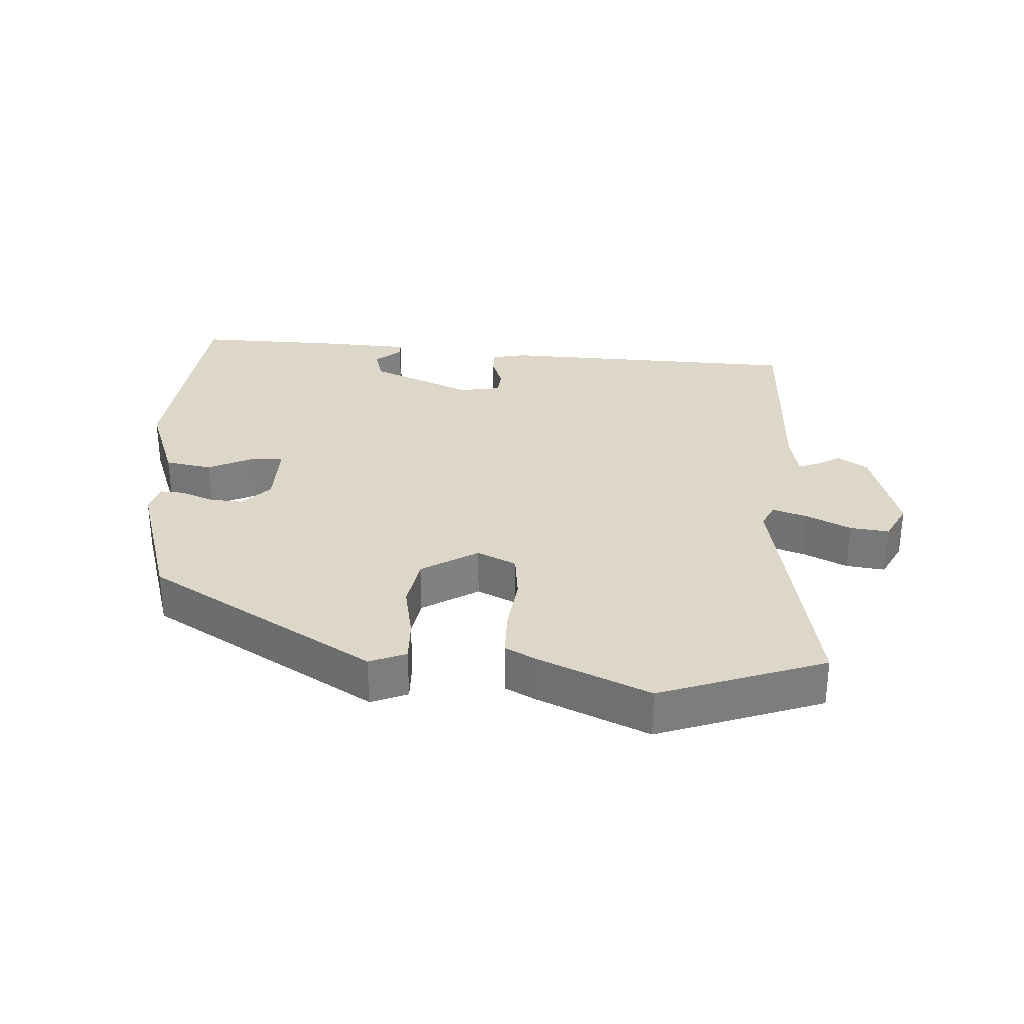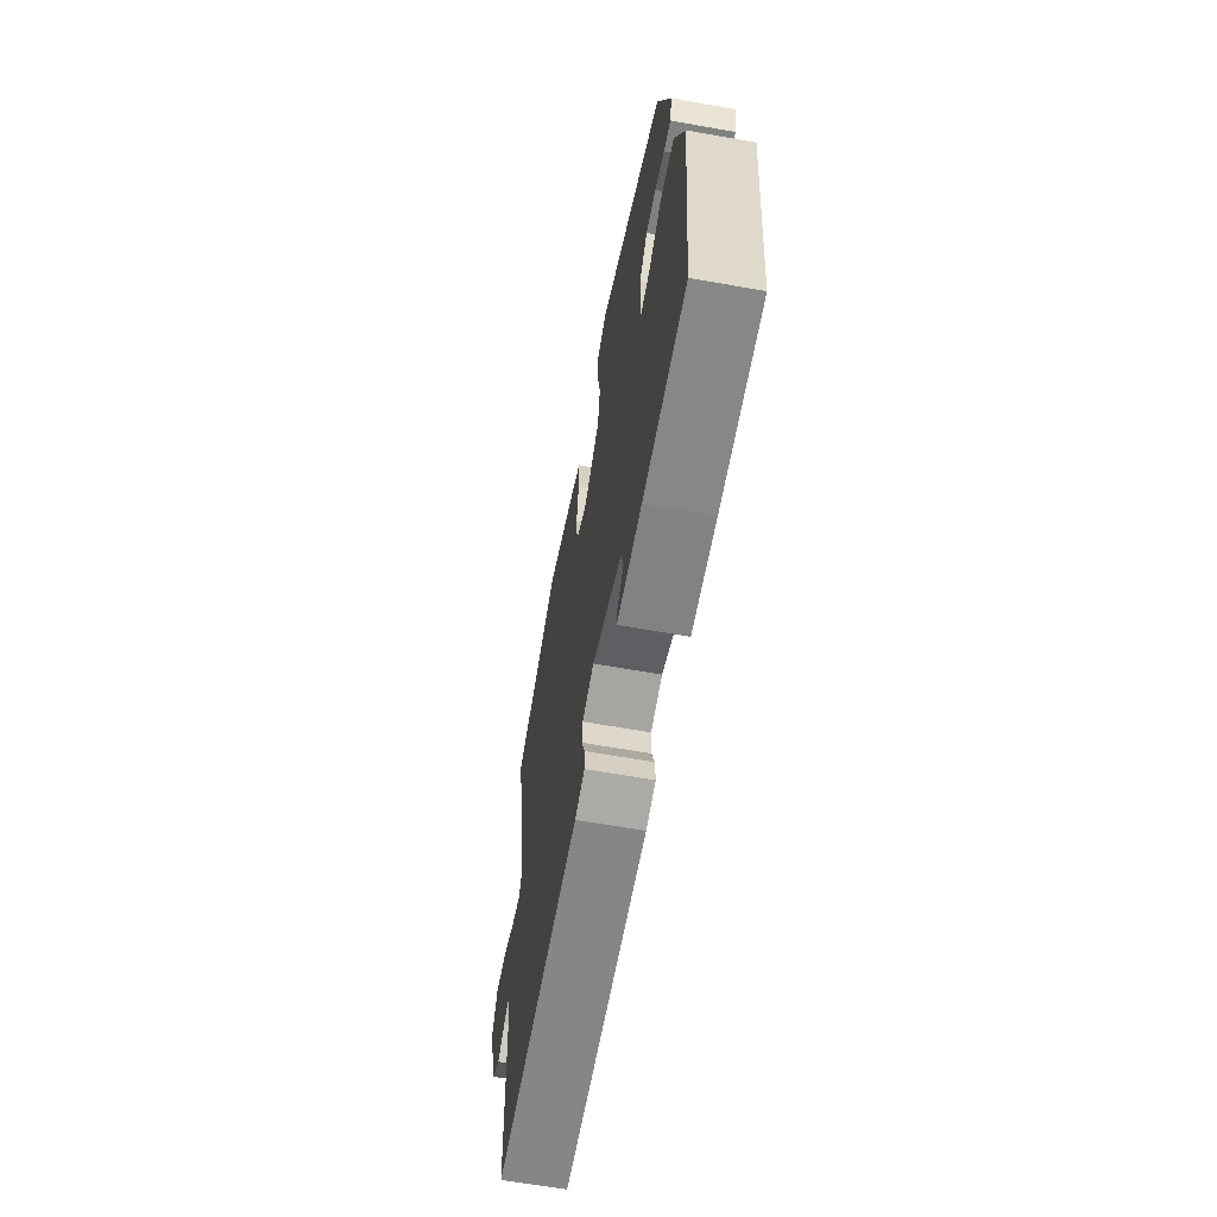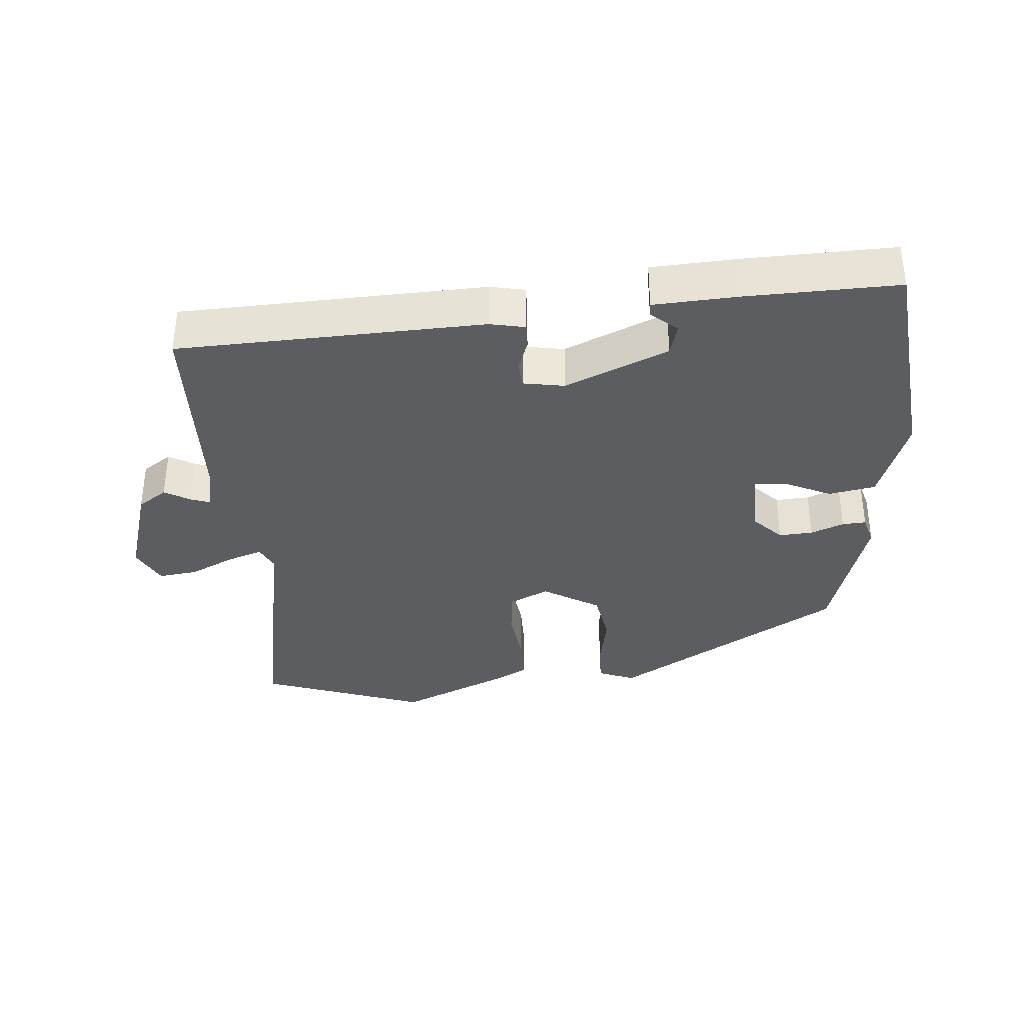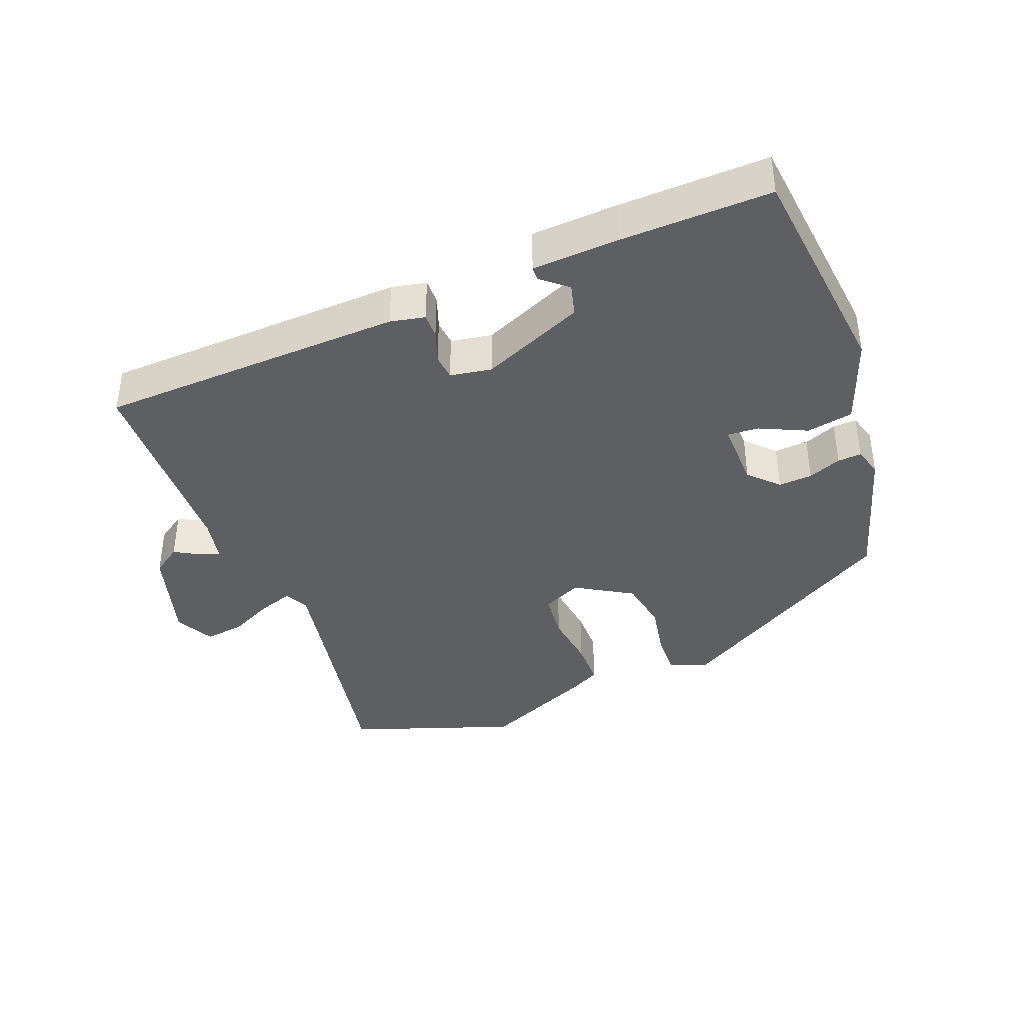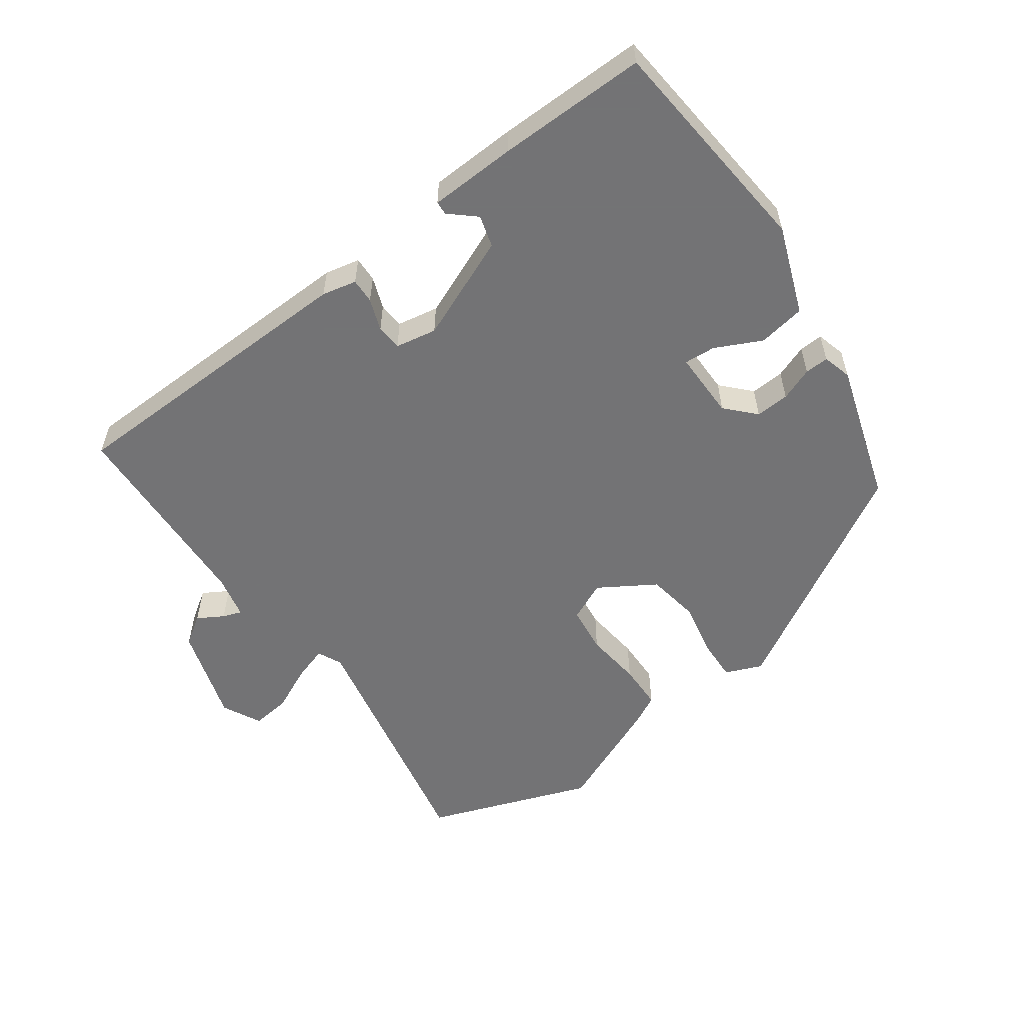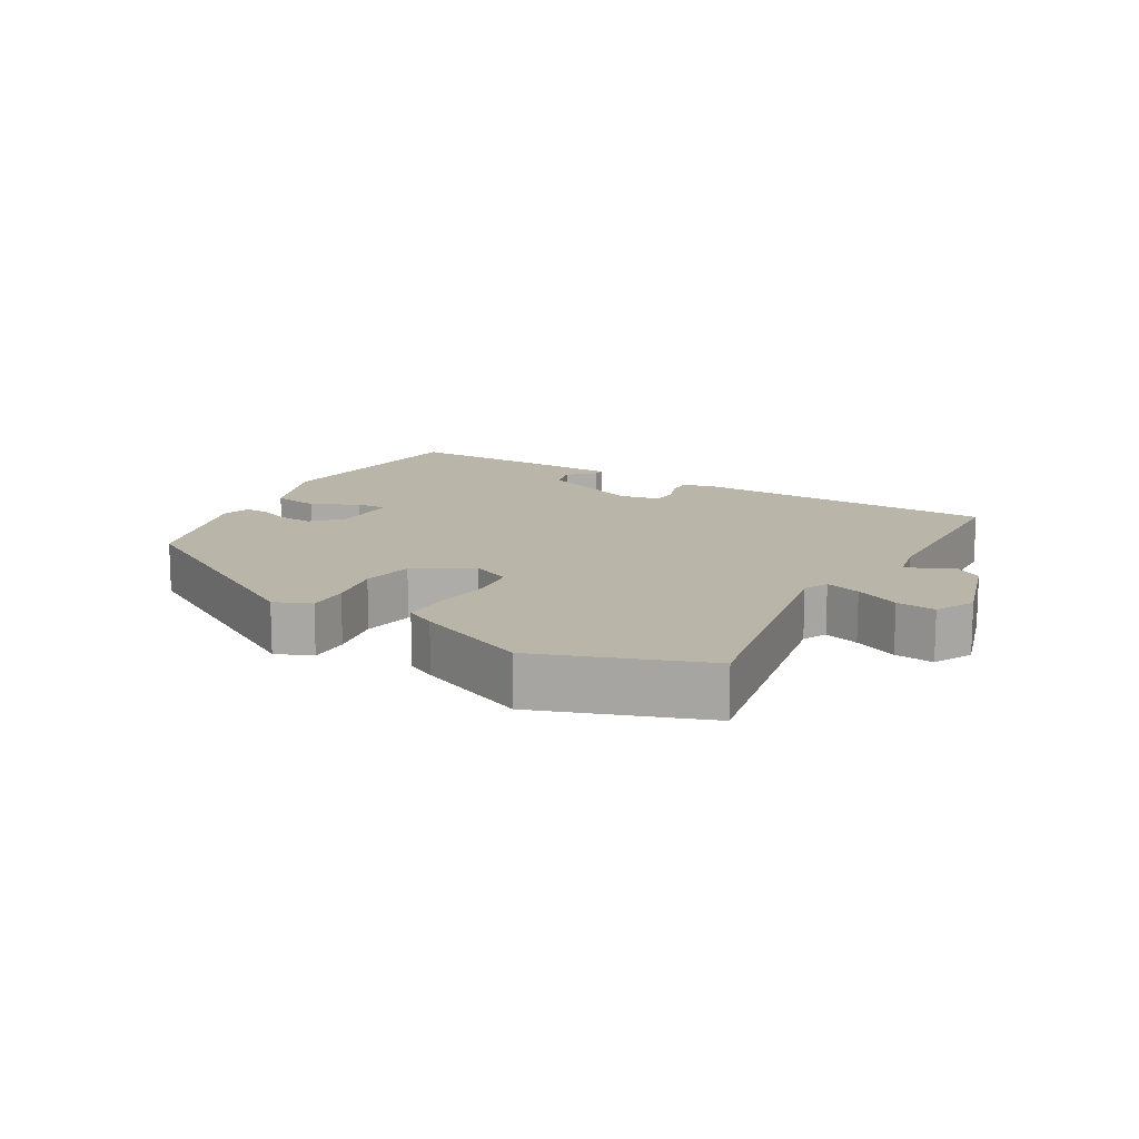
<metadata>
{"format":"obj","ext":"obj","renderer":"f3d","projection":"perspective","resolution":1024,"background":"white","views":[{"elev":30.9,"azim":3.6,"up":"+Y"},{"elev":-63.6,"azim":-100.2,"up":"+Z"},{"elev":-35.8,"azim":-174.9,"up":"+Y"},{"elev":-39.5,"azim":-158.2,"up":"+Y"},{"elev":-56.0,"azim":-144.5,"up":"+Y"},{"elev":13.5,"azim":30.1,"up":"+Y"}]}
</metadata>
<code>
v 0.308 0.07 0.569
v 0.552 0.07 0.481
v 0.478 0.07 0.104
v 0.495 0.07 0.068
v 0.547 0.07 0.085
v 0.612 0.07 0.116
v 0.67 0.07 0.123
v 0.699 0.07 0.066
v 0.655 0.07 -0.077
v 0.612 0.07 -0.106
v 0.574 0.07 -0.084
v 0.546 0.07 -0.074
v 0.532 0.07 -0.139
v 0.52 0.07 -0.441
v 0.069 0.07 -0.454
v 0.018 0.07 -0.443
v 0.019 0.07 -0.406
v 0.036 0.07 -0.359
v 0.033 0.07 -0.321
v -0.028 0.07 -0.31
v -0.18 0.07 -0.374
v -0.193 0.07 -0.421
v -0.155 0.07 -0.454
v -0.156 0.07 -0.474
v -0.284 0.07 -0.48
v -0.504 0.07 -0.484
v -0.537 0.07 -0.151
v -0.489 0.07 -0.022
v -0.42 0.07 -0.01
v -0.351 0.07 -0.043
v -0.305 0.07 -0.046
v -0.306 0.07 0.054
v -0.346 0.07 0.096
v -0.396 0.07 0.093
v -0.445 0.07 0.074
v -0.48 0.07 0.072
v -0.492 0.07 0.115
v -0.428 0.07 0.321
v -0.091 0.07 0.519
v -0.037 0.07 0.497
v -0.039 0.07 0.435
v -0.055 0.07 0.353
v -0.042 0.07 0.276
v 0.041 0.07 0.225
v 0.099 0.07 0.252
v 0.107 0.07 0.322
v 0.097 0.07 0.406
v 0.098 0.07 0.474
v 0.142 0.07 0.497
v 0.308 0 0.569
v 0.552 0 0.481
v 0.478 0 0.104
v 0.495 0 0.068
v 0.547 0 0.085
v 0.612 0 0.116
v 0.67 0 0.123
v 0.699 0 0.066
v 0.655 0 -0.077
v 0.612 0 -0.106
v 0.574 0 -0.084
v 0.546 0 -0.074
v 0.532 0 -0.139
v 0.52 0 -0.441
v 0.069 0 -0.454
v 0.018 0 -0.443
v 0.019 0 -0.406
v 0.036 0 -0.359
v 0.033 0 -0.321
v -0.028 0 -0.31
v -0.18 0 -0.374
v -0.193 0 -0.421
v -0.155 0 -0.454
v -0.156 0 -0.474
v -0.284 0 -0.48
v -0.504 0 -0.484
v -0.537 0 -0.151
v -0.489 0 -0.022
v -0.42 0 -0.01
v -0.351 0 -0.043
v -0.305 0 -0.046
v -0.306 0 0.054
v -0.346 0 0.096
v -0.396 0 0.093
v -0.445 0 0.074
v -0.48 0 0.072
v -0.492 0 0.115
v -0.428 0 0.321
v -0.091 0 0.519
v -0.037 0 0.497
v -0.039 0 0.435
v -0.055 0 0.353
v -0.042 0 0.276
v 0.041 0 0.225
v 0.099 0 0.252
v 0.107 0 0.322
v 0.097 0 0.406
v 0.098 0 0.474
v 0.142 0 0.497
f 1 2 3
f 49 1 3
f 48 49 3
f 47 48 3
f 46 47 3
f 45 46 3 4
f 44 45 4
f 40 41 42
f 39 40 42
f 38 39 42
f 37 38 42
f 36 37 42
f 35 36 42
f 34 35 42
f 33 34 42 43
f 32 33 43 44
f 28 29 30
f 27 28 30
f 26 27 30
f 25 26 30
f 25 30 31
f 22 23 24 25
f 25 31 32
f 22 25 32
f 21 22 32
f 16 17 18
f 15 16 18
f 14 15 18
f 13 14 18
f 12 13 18 19
f 9 10 11
f 8 9 11
f 7 8 11
f 6 7 11
f 5 6 11
f 4 5 11 12
f 32 44 4
f 21 32 4
f 20 21 4
f 4 12 19 20
f 52 51 50
f 52 50 98
f 52 98 97
f 52 97 96
f 52 96 95
f 53 52 95 94
f 53 94 93
f 91 90 89
f 91 89 88
f 91 88 87
f 91 87 86
f 91 86 85
f 91 85 84
f 91 84 83
f 92 91 83 82
f 93 92 82 81
f 79 78 77
f 79 77 76
f 79 76 75
f 79 75 74
f 80 79 74
f 74 73 72 71
f 81 80 74
f 81 74 71
f 81 71 70
f 67 66 65
f 67 65 64
f 67 64 63
f 67 63 62
f 68 67 62 61
f 60 59 58
f 60 58 57
f 60 57 56
f 60 56 55
f 60 55 54
f 61 60 54 53
f 53 93 81
f 53 81 70
f 53 70 69
f 69 68 61 53
f 1 50 51 2
f 2 51 52 3
f 3 52 53 4
f 4 53 54 5
f 5 54 55 6
f 6 55 56 7
f 7 56 57 8
f 8 57 58 9
f 9 58 59 10
f 10 59 60 11
f 11 60 61 12
f 12 61 62 13
f 13 62 63 14
f 14 63 64 15
f 15 64 65 16
f 16 65 66 17
f 17 66 67 18
f 18 67 68 19
f 19 68 69 20
f 20 69 70 21
f 21 70 71 22
f 22 71 72 23
f 23 72 73 24
f 24 73 74 25
f 25 74 75 26
f 26 75 76 27
f 27 76 77 28
f 28 77 78 29
f 29 78 79 30
f 30 79 80 31
f 31 80 81 32
f 32 81 82 33
f 33 82 83 34
f 34 83 84 35
f 35 84 85 36
f 36 85 86 37
f 37 86 87 38
f 38 87 88 39
f 39 88 89 40
f 40 89 90 41
f 41 90 91 42
f 42 91 92 43
f 43 92 93 44
f 44 93 94 45
f 45 94 95 46
f 46 95 96 47
f 47 96 97 48
f 48 97 98 49
f 49 98 50 1

</code>
